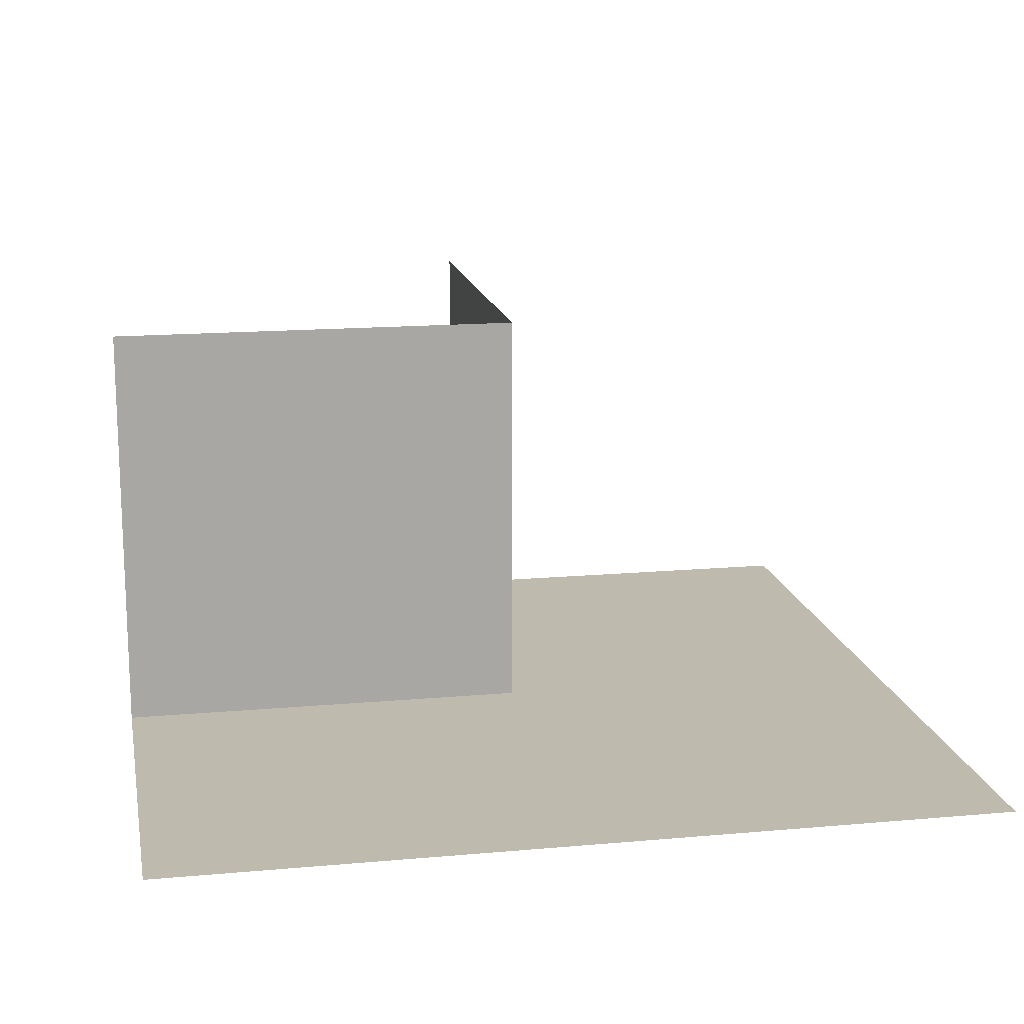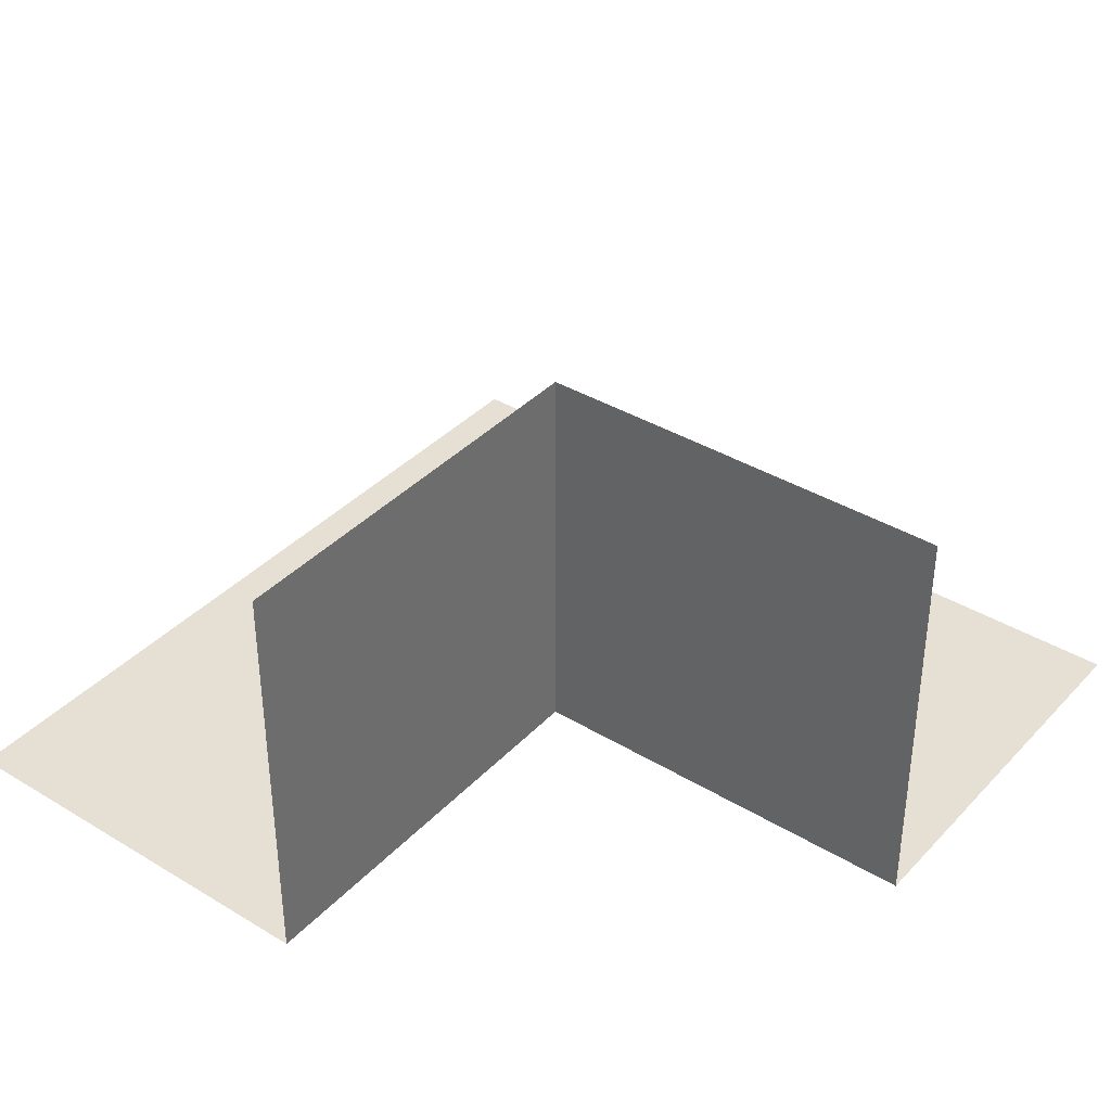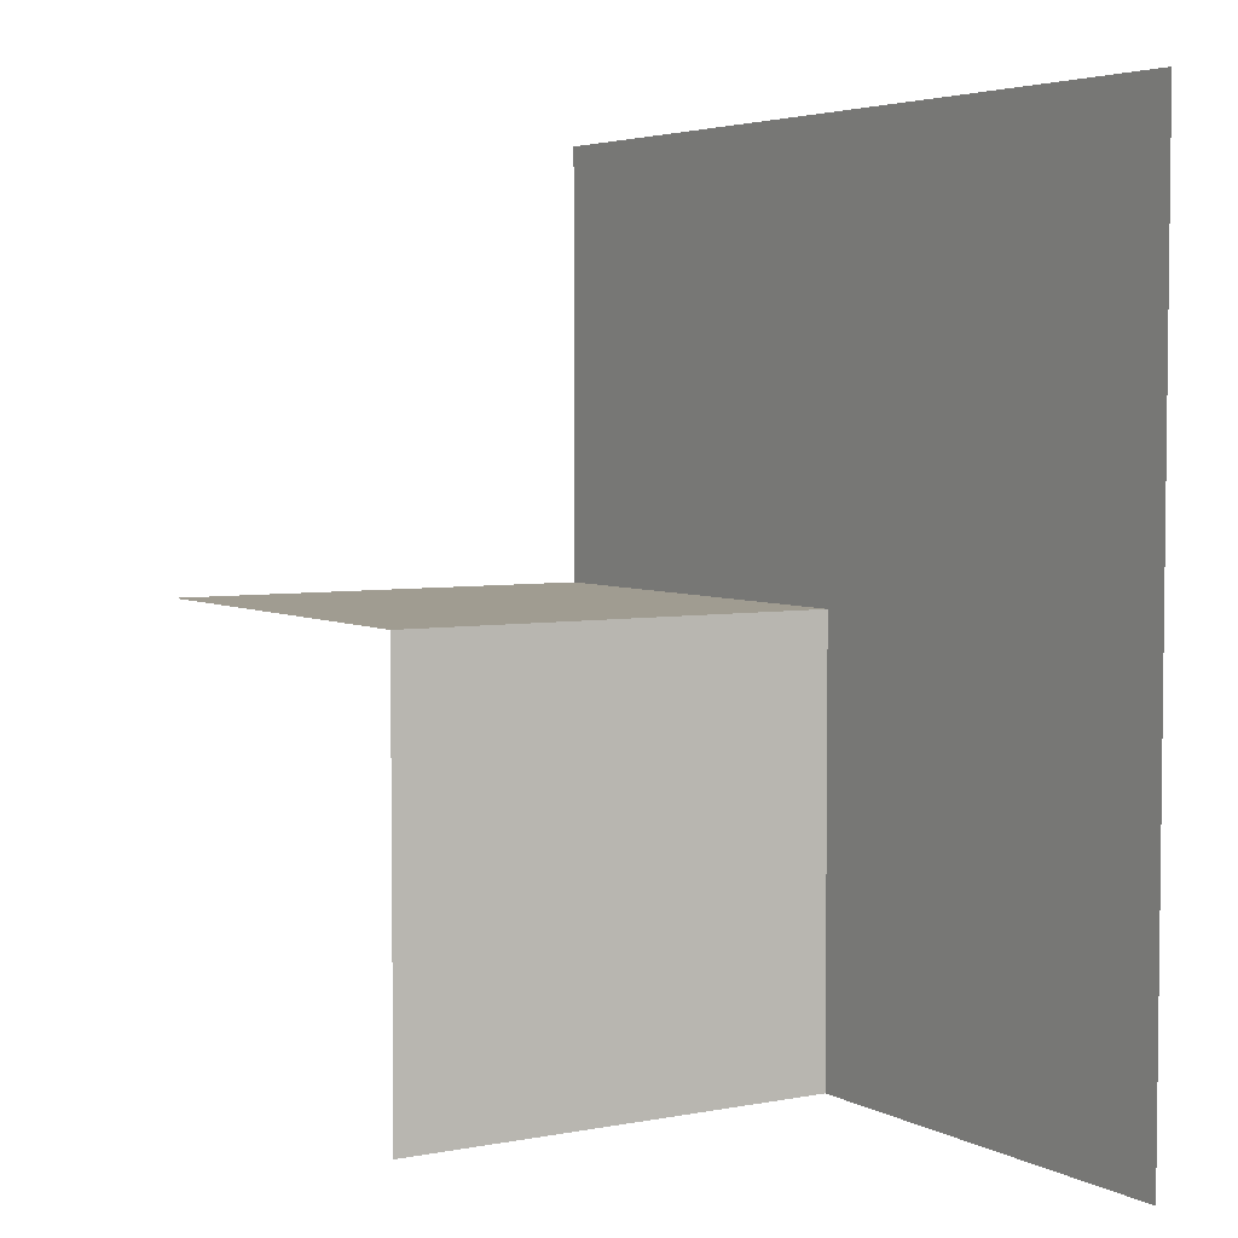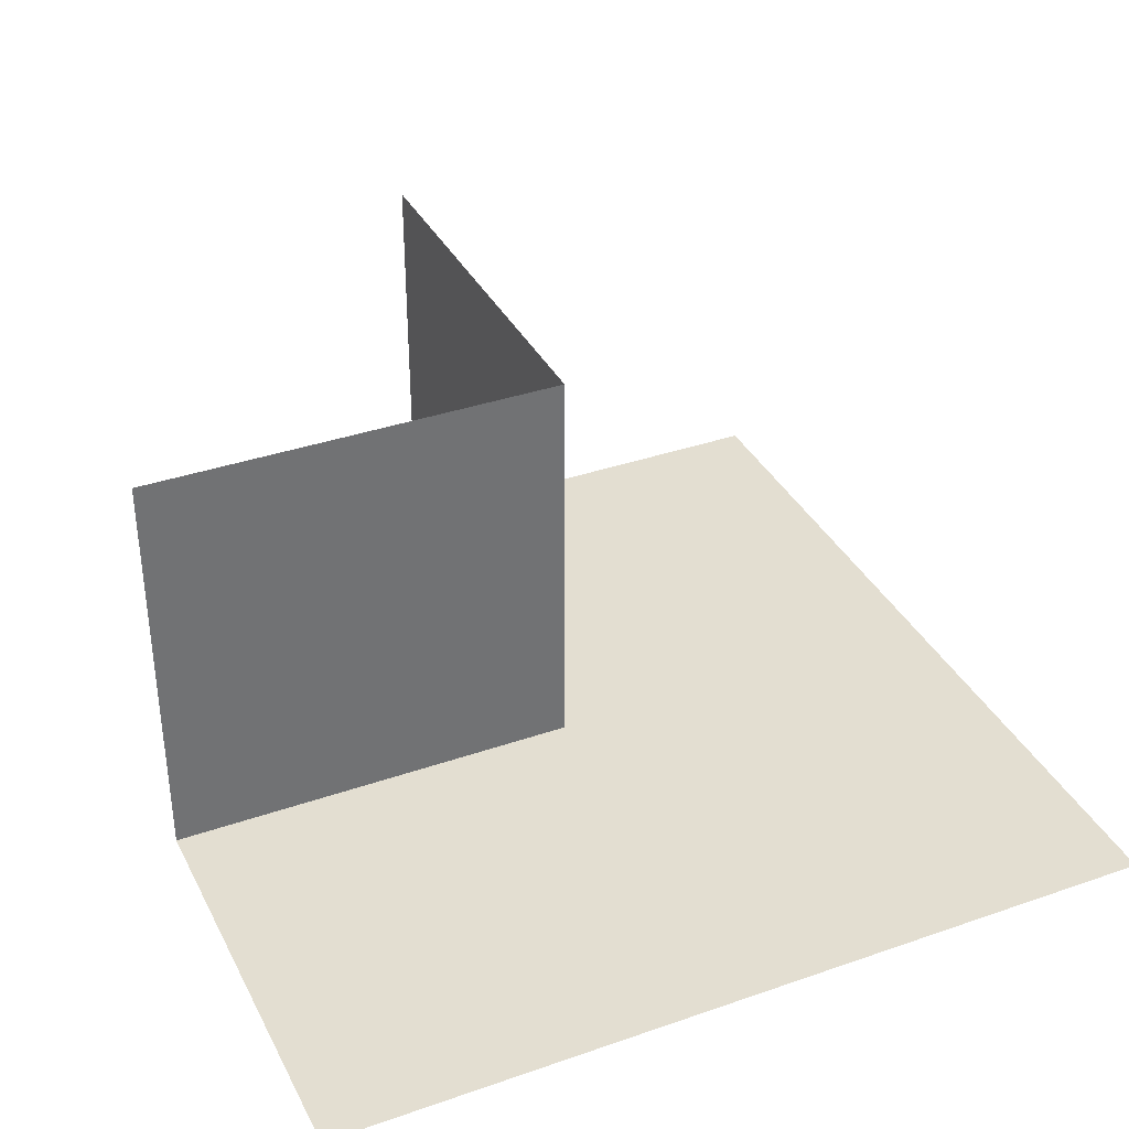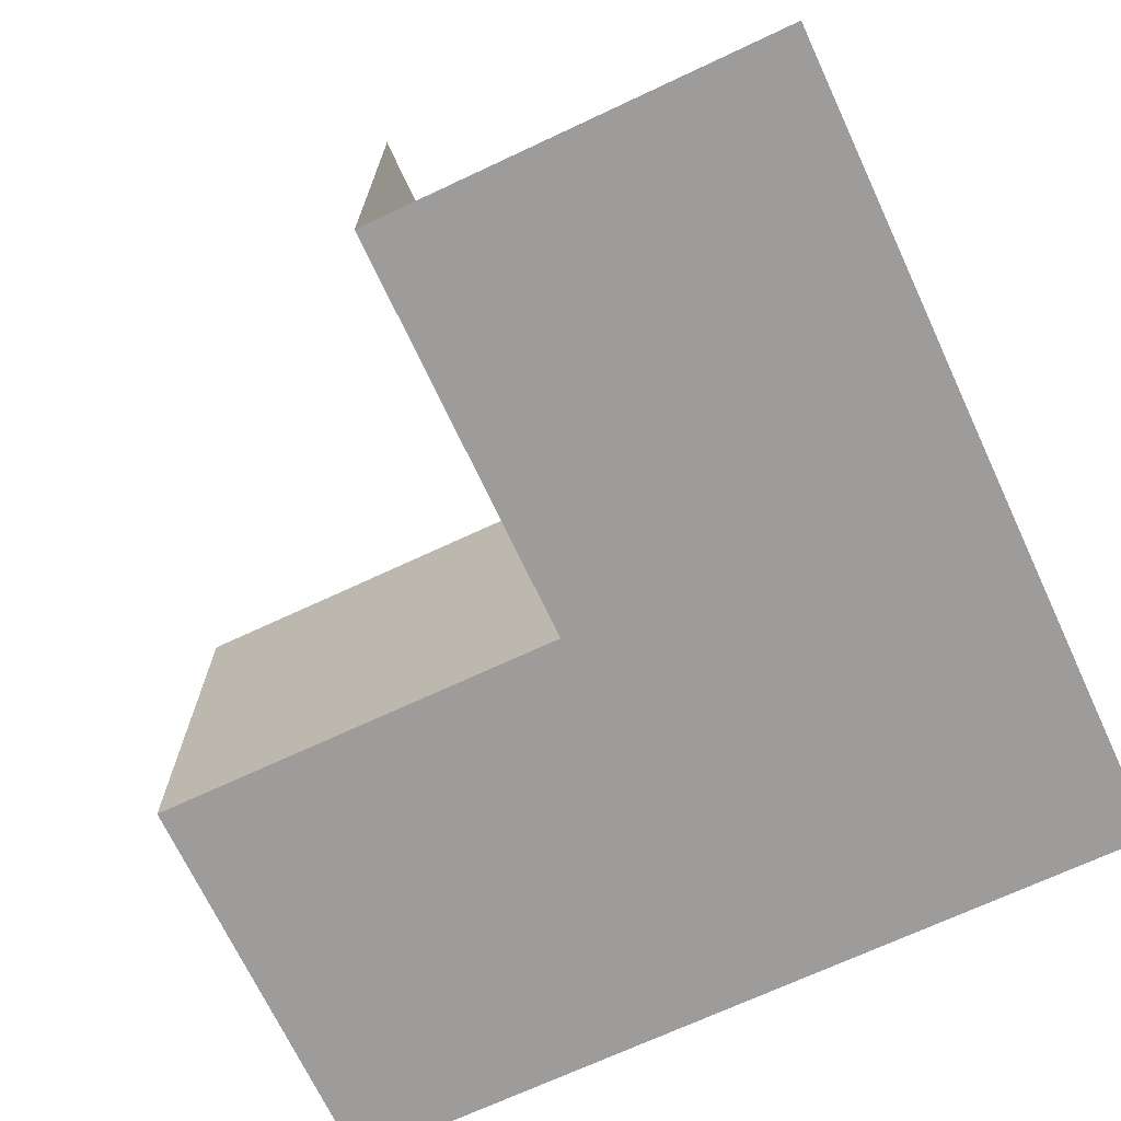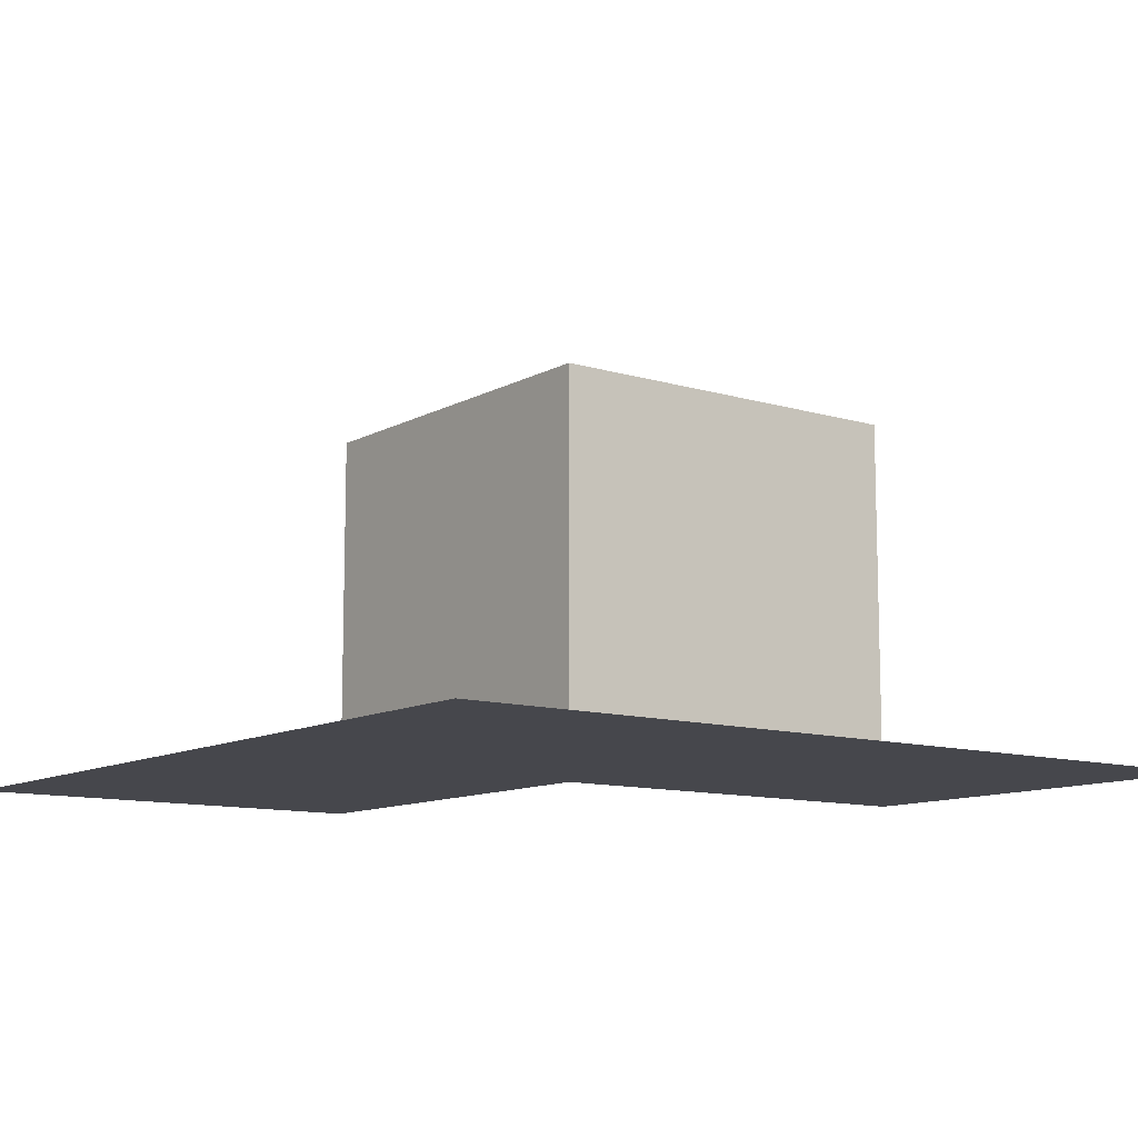
<metadata>
{"format":"obj","ext":"obj","renderer":"f3d","projection":"perspective","resolution":1024,"background":"white","views":[{"elev":15.5,"azim":-100.7,"up":"+Y"},{"elev":37.9,"azim":127.6,"up":"+Y"},{"elev":4.4,"azim":-121.9,"up":"+Z"},{"elev":36.1,"azim":-114.4,"up":"+Y"},{"elev":-70.1,"azim":-154.9,"up":"+Y"},{"elev":-10.9,"azim":-36.9,"up":"+Y"}]}
</metadata>
<code>
o Lower_Wall_Outer_Cube.014
v 0 0 -0.5
v 0.5 0.5 0
v -0.5 0 -0.5
v 0.5 0 0
v 0 0.5 -0.5
v 0 0 0
v 0 0.5 0
v -0.5 0 0.5
v 0.5 0 0.5
f 6 1 3 8
f 1 6 7 5
f 7 6 4 2
f 4 6 8 9

</code>
